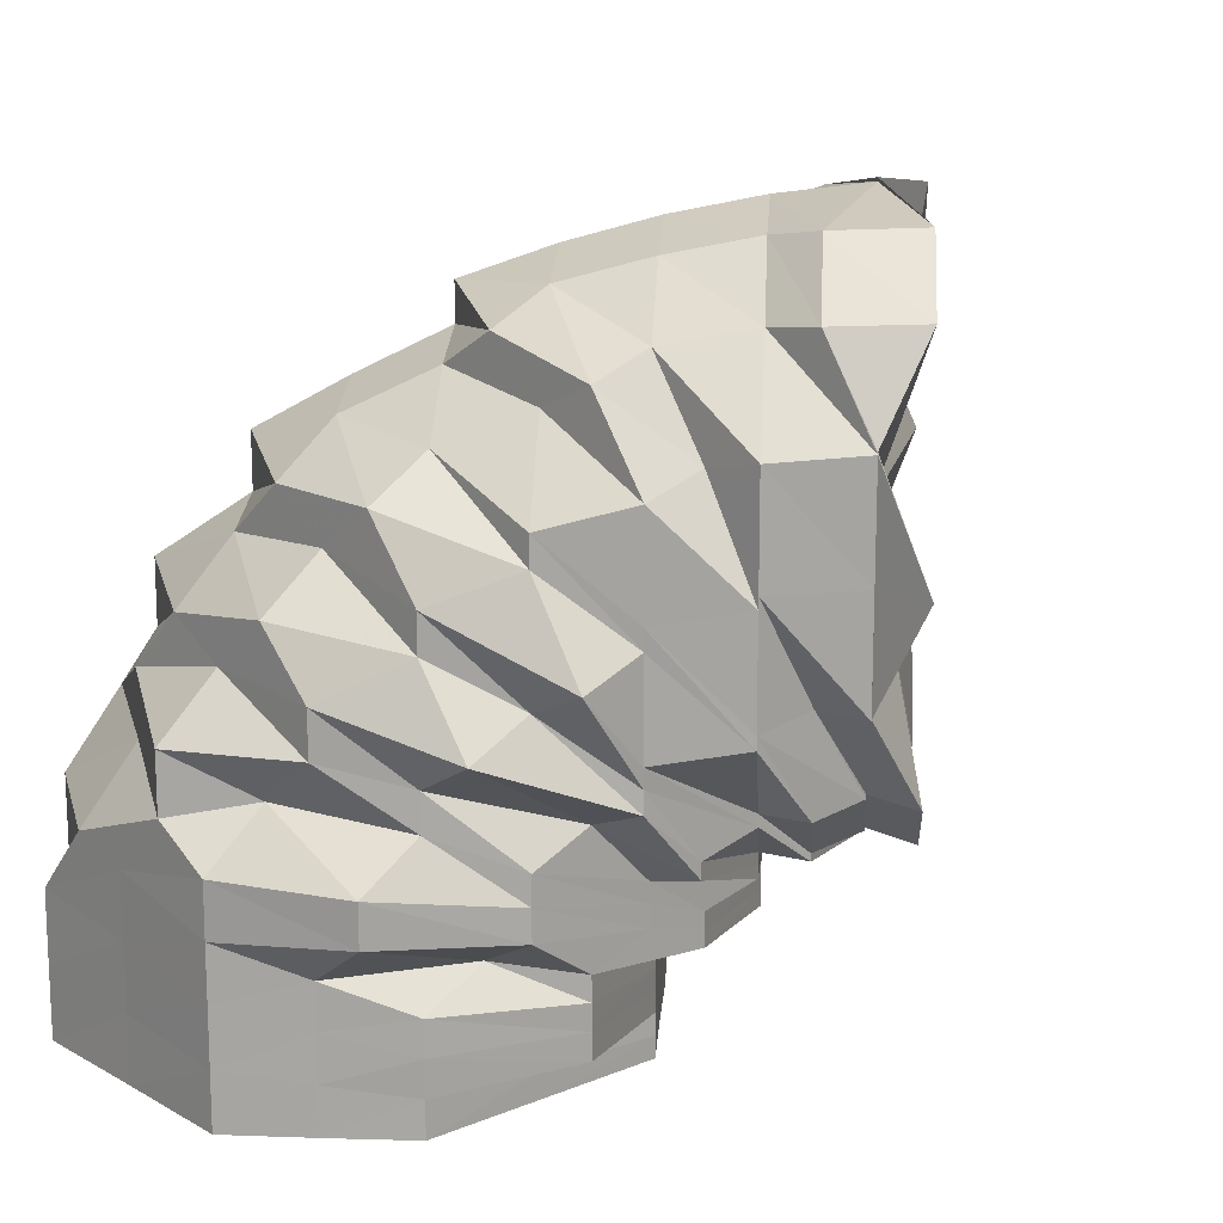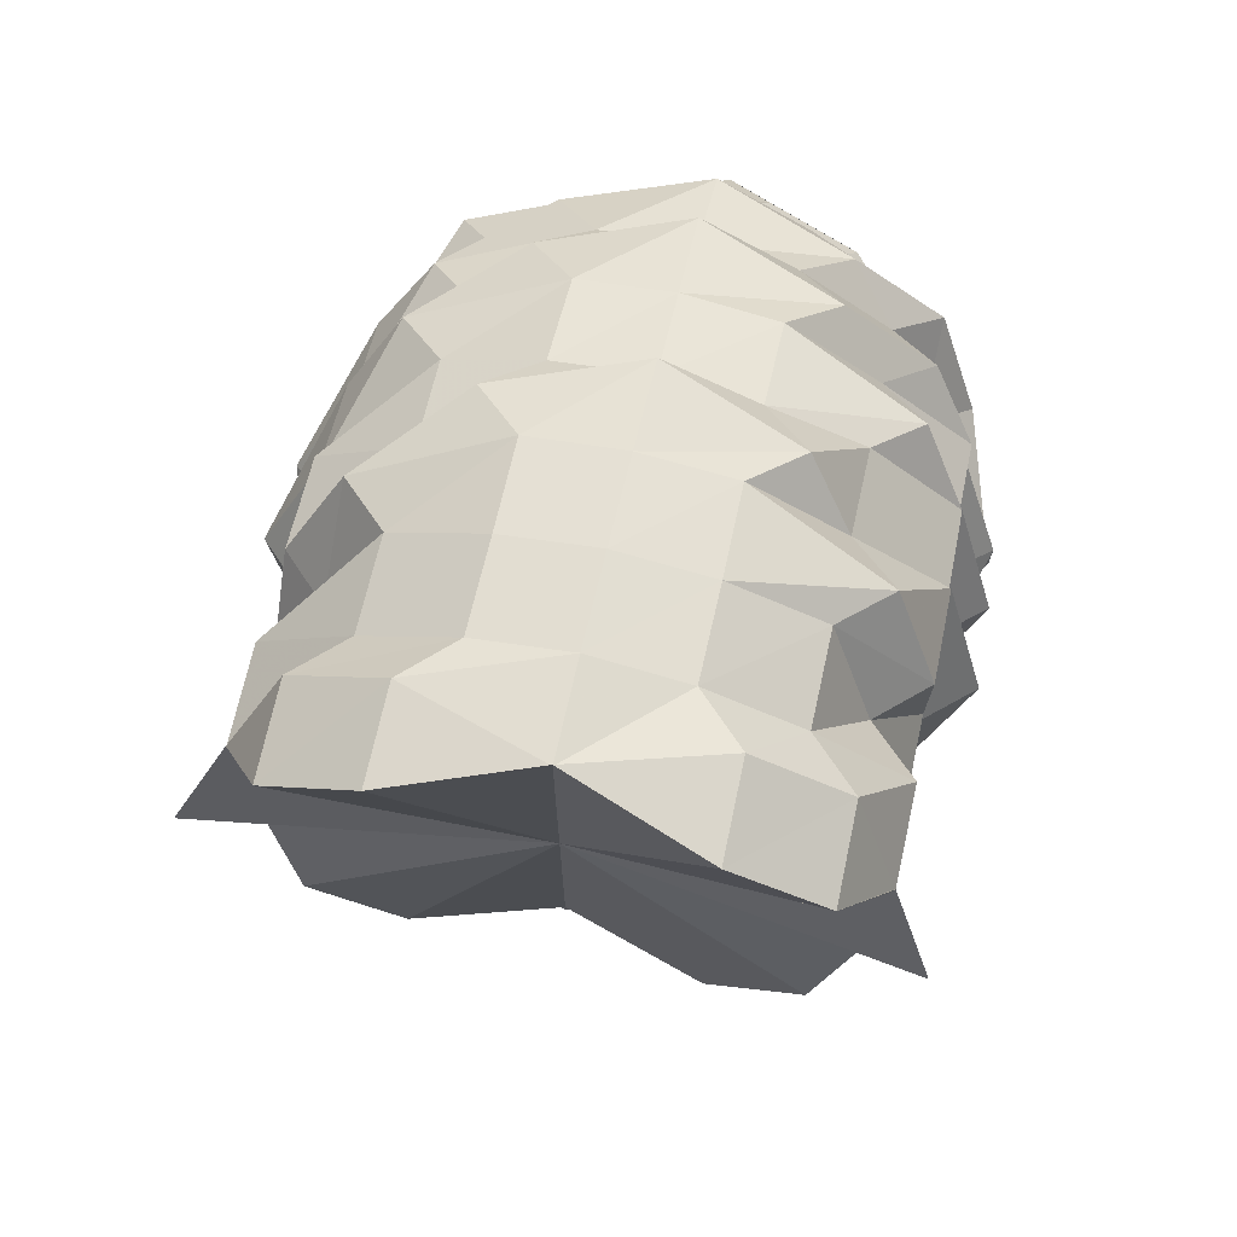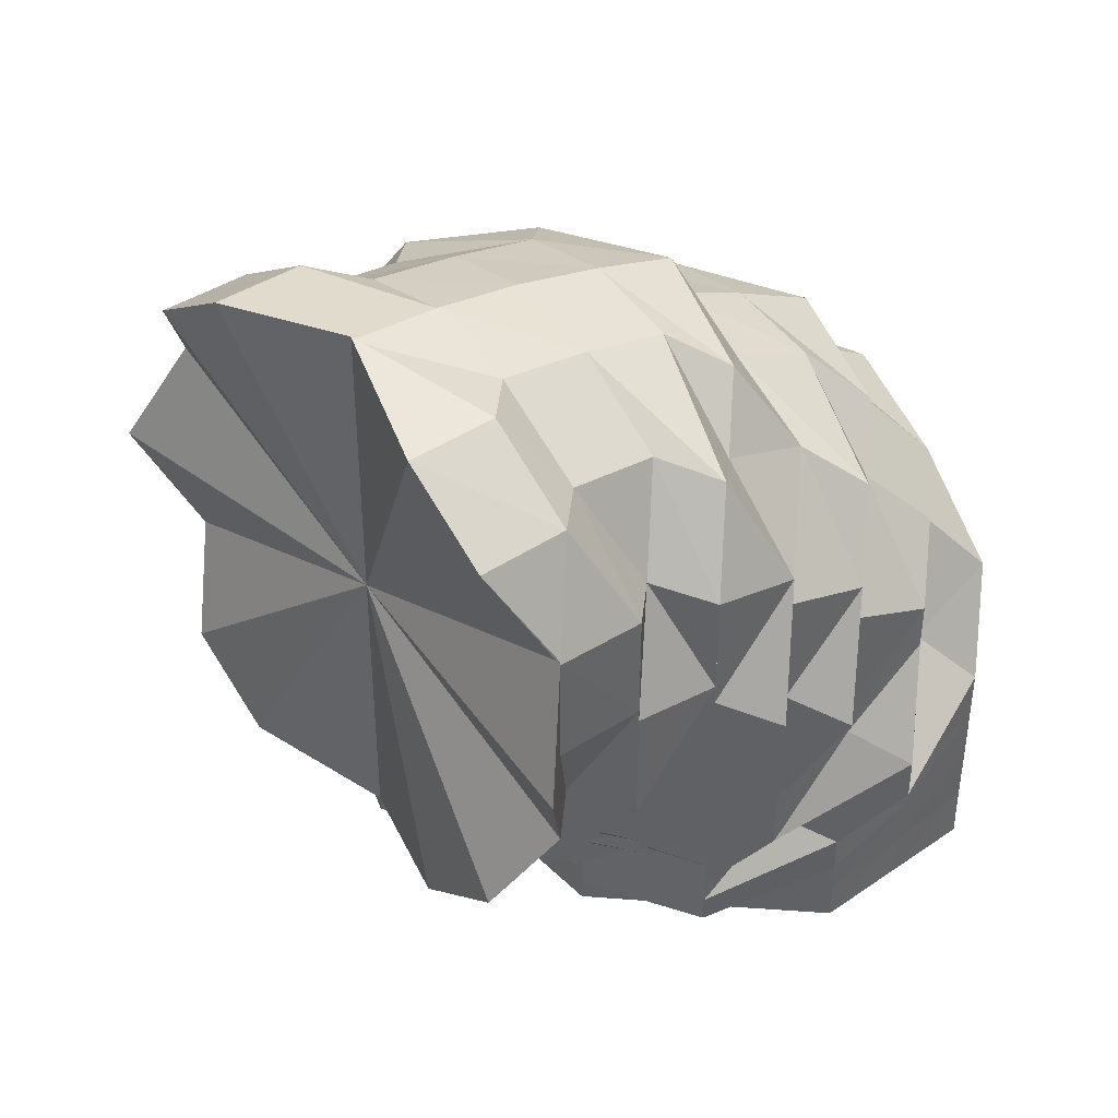
<metadata>
{"format":"obj","ext":"obj","renderer":"f3d","projection":"perspective","resolution":1024,"background":"white","views":[{"elev":15.8,"azim":-40.8,"up":"+Z"},{"elev":74.2,"azim":57.3,"up":"+Z"},{"elev":42.8,"azim":95.0,"up":"+Z"}]}
</metadata>
<code>
o 28255
v 2201 1871 7.273
v 2201 1871 7.284
v 2201 1871 7.273
v 2201 1871 7.284
v 2201 1871 7.273
v 2201 1871 7.273
v 2201 1871 7.283
v 2201 1871 7.273
v 2201 1871 7.273
v 2201 1871 7.296
v 2201 1871 7.295
v 2201 1871 7.293
v 2201 1871 7.295
v 2201 1871 7.307
v 2201 1871 7.284
v 2201 1871 7.273
v 2201 1871 7.273
v 2201 1871 7.306
v 2201 1871 7.293
v 2201 1871 7.304
v 2201 1871 7.283
v 2201 1871 7.273
v 2201 1871 7.273
v 2201 1871 7.291
v 2201 1871 7.299
v 2201 1871 7.295
v 2201 1871 7.282
v 2201 1871 7.273
v 2201 1871 7.273
v 2201 1871 7.287
v 2201 1871 7.28
v 2201 1871 7.273
v 2201 1871 7.273
v 2201 1871 7.29
v 2201 1871 7.302
v 2201 1871 7.295
v 2201 1871 7.295
v 2201 1871 7.295
v 2201 1871 7.295
v 2201 1871 7.284
v 2201 1871 7.278
v 2201 1871 7.273
v 2201 1871 7.273
v 2201 1871 7.281
v 2201 1871 7.285
v 2201 1871 7.29
v 2201 1871 7.295
v 2201 1871 7.283
v 2201 1871 7.286
v 2201 1871 7.277
v 2201 1871 7.273
v 2201 1871 7.273
v 2201 1871 7.279
v 2201 1871 7.276
v 2201 1871 7.273
v 2201 1871 7.273
v 2201 1871 7.279
v 2201 1871 7.282
v 2201 1871 7.285
v 2201 1871 7.283
v 2201 1871 7.286
v 2201 1871 7.276
v 2201 1871 7.273
v 2201 1871 7.273
v 2201 1871 7.279
v 2201 1871 7.276
v 2201 1871 7.273
v 2201 1871 7.273
v 2201 1871 7.281
v 2201 1871 7.285
v 2201 1871 7.29
v 2201 1871 7.29
v 2201 1871 7.295
v 2201 1871 7.3
v 2201 1871 7.302
v 2201 1871 7.302
v 2201 1871 7.308
v 2201 1871 7.3
v 2201 1871 7.294
v 2201 1871 7.305
v 2201 1871 7.289
v 2201 1871 7.297
v 2201 1871 7.315
v 2201 1871 7.308
v 2201 1871 7.3
v 2201 1871 7.287
v 2201 1871 7.292
v 2201 1871 7.31
v 2201 1871 7.321
v 2201 1871 7.289
v 2201 1871 7.29
v 2201 1871 7.301
v 2201 1871 7.295
v 2201 1871 7.294
v 2201 1871 7.292
v 2201 1871 7.293
v 2201 1871 7.3
v 2201 1871 7.297
v 2201 1871 7.295
v 2201 1871 7.297
v 2201 1871 7.295
v 2201 1871 7.304
v 2201 1871 7.299
v 2201 1871 7.314
v 2201 1871 7.307
v 2201 1871 7.318
v 2201 1871 7.326
v 2201 1871 7.331
v 2201 1871 7.322
v 2201 1871 7.31
v 2201 1871 7.325
v 2201 1871 7.312
v 2201 1871 7.325
v 2201 1871 7.34
v 2201 1871 7.343
v 2201 1871 7.325
v 2201 1871 7.336
v 2201 1871 7.355
v 2201 1871 7.35
v 2201 1871 7.358
v 2201 1871 7.344
v 2201 1871 7.367
v 2201 1871 7.338
v 2201 1871 7.362
v 2201 1871 7.356
v 2201 1871 7.332
v 2201 1871 7.348
v 2201 1871 7.37
v 2201 1871 7.363
v 2201 1871 7.324
v 2201 1871 7.308
v 2201 1871 7.341
v 2201 1871 7.316
v 2201 1871 7.355
v 2201 1871 7.332
v 2201 1871 7.308
v 2201 1871 7.302
v 2201 1871 7.347
v 2201 1871 7.323
v 2201 1871 7.338
v 2201 1871 7.308
v 2201 1871 7.328
v 2201 1871 7.295
v 2201 1871 7.314
v 2201 1871 7.299
v 2201 1871 7.284
v 2201 1871 7.287
v 2201 1871 7.304
v 2201 1871 7.291
v 2201 1871 7.277
v 2201 1871 7.273
v 2201 1871 7.273
v 2201 1871 7.278
v 2201 1871 7.273
v 2201 1871 7.273
v 2201 1871 7.28
v 2201 1871 7.273
v 2201 1871 7.273
v 2201 1871 7.282
v 2201 1871 7.273
v 2201 1871 7.273
v 2201 1871 7.306
v 2201 1871 7.317
v 2201 1871 7.319
v 2201 1871 7.329
v 2201 1871 7.317
v 2201 1871 7.339
v 2201 1871 7.314
v 2201 1871 7.328
v 2201 1871 7.323
v 2201 1871 7.316
v 2201 1871 7.308
v 2201 1871 7.308
v 2201 1871 7.315
v 2201 1871 7.316
v 2201 1871 7.305
v 2201 1871 7.315
v 2201 1871 7.301
v 2201 1871 7.31
v 2201 1871 7.321
v 2201 1871 7.314
v 2201 1871 7.321
v 2201 1871 7.324
v 2201 1871 7.304
v 2201 1871 7.297
v 2201 1871 7.314
v 2201 1871 7.318
v 2201 1871 7.326
v 2201 1871 7.299
v 2201 1871 7.307
v 2201 1871 7.307
v 2201 1871 7.299
v 2201 1871 7.318
v 2201 1871 7.297
v 2201 1871 7.299
v 2201 1871 7.302
v 2201 1871 7.312
v 2201 1871 7.303
v 2201 1871 7.314
v 2201 1871 7.303
v 2201 1871 7.327
v 2201 1871 7.329
v 2201 1871 7.343
v 2201 1871 7.325
v 2201 1871 7.327
v 2201 1871 7.312
v 2201 1871 7.303
v 2201 1871 7.3
v 2201 1871 7.303
v 2201 1871 7.302
v 2201 1871 7.3
v 2201 1871 7.305
v 2201 1871 7.302
v 2201 1871 7.299
v 2201 1871 7.307
v 2201 1871 7.305
v 2201 1871 7.303
v 2201 1871 7.305
v 2201 1871 7.312
v 2201 1871 7.31
v 2201 1871 7.312
v 2201 1871 7.322
v 2201 1871 7.331
v 2201 1871 7.318
v 2201 1871 7.326
v 2201 1871 7.325
v 2201 1871 7.314
v 2201 1871 7.315
v 2201 1871 7.327
v 2201 1871 7.305
v 2201 1871 7.312
v 2201 1871 7.327
v 2201 1871 7.336
v 2201 1871 7.34
v 2201 1871 7.343
v 2201 1871 7.329
v 2201 1871 7.315
v 2201 1871 7.327
v 2201 1871 7.345
v 2201 1871 7.33
v 2201 1871 7.316
v 2201 1871 7.358
v 2201 1871 7.315
v 2201 1871 7.306
v 2201 1871 7.314
v 2201 1871 7.307
v 2201 1871 7.317
v 2201 1871 7.317
v 2201 1871 7.33
v 2201 1871 7.307
v 2201 1871 7.307
v 2201 1871 7.306
v 2201 1871 7.304
v 2201 1871 7.304
v 2201 1871 7.307
v 2201 1871 7.303
v 2201 1871 7.307
v 2201 1871 7.304
v 2201 1871 7.303
v 2201 1871 7.305
v 2201 1871 7.306
v 2201 1871 7.314
v 2201 1871 7.302
v 2201 1871 7.317
v 2201 1871 7.307
v 2201 1871 7.307
v 2201 1871 7.306
v 2201 1871 7.305
v 2201 1871 7.302
v 2201 1871 7.315
v 2201 1871 7.3
v 2201 1871 7.303
v 2201 1871 7.316
v 2201 1871 7.317
v 2201 1871 7.315
v 2201 1871 7.33
v 2201 1871 7.316
v 2201 1871 7.331
v 2201 1871 7.316
v 2201 1871 7.348
v 2201 1871 7.331
v 2201 1871 7.303
v 2201 1871 7.305
v 2201 1871 7.314
v 2201 1871 7.329
v 2201 1871 7.315
v 2201 1871 7.348
v 2201 1871 7.348
v 2201 1871 7.393
v 2201 1871 7.39
v 2201 1871 7.393
v 2201 1871 7.389
v 2201 1871 7.307
v 2201 1871 7.304
v 2201 1871 7.307
v 2201 1871 7.304
v 2201 1871 7.317
v 2201 1871 7.331
v 2201 1871 7.317
v 2201 1871 7.331
v 2201 1871 7.366
v 2201 1871 7.38
v 2201 1871 7.379
v 2201 1871 7.39
v 2201 1871 7.393
v 2201 1871 7.39
v 2201 1871 7.392
v 2201 1871 7.38
v 2201 1871 7.389
v 2201 1871 7.39
v 2201 1871 7.392
v 2201 1871 7.387
v 2201 1871 7.391
v 2201 1871 7.392
v 2201 1871 7.393
v 2201 1871 7.389
v 2201 1871 7.387
v 2201 1871 7.389
v 2201 1871 7.388
v 2201 1871 7.385
v 2201 1871 7.378
v 2201 1871 7.375
v 2201 1871 7.379
v 2201 1871 7.39
v 2201 1871 7.38
v 2201 1871 7.365
v 2201 1871 7.38
v 2201 1871 7.364
v 2201 1871 7.365
v 2201 1871 7.347
v 2201 1871 7.362
v 2201 1871 7.345
v 2201 1871 7.343
v 2201 1871 7.348
v 2201 1871 7.372
v 2201 1871 7.33
v 2201 1871 7.329
v 2201 1871 7.331
v 2201 1871 7.331
v 2201 1871 7.317
v 2201 1871 7.329
v 2201 1871 7.348
v 2201 1871 7.331
v 2201 1871 7.33
v 2201 1871 7.316
v 2201 1871 7.366
v 2201 1871 7.348
v 2201 1871 7.38
v 2201 1871 7.365
v 2201 1871 7.304
v 2201 1871 7.307
v 2201 1871 7.304
v 2201 1871 7.307
v 2201 1871 7.317
v 2201 1871 7.317
v 2201 1871 7.317
v 2201 1871 7.317
v 2201 1871 7.331
v 2201 1871 7.331
v 2201 1871 7.33
v 2201 1871 7.347
v 2201 1871 7.348
v 2201 1871 7.347
v 2201 1871 7.364
v 2201 1871 7.362
v 2201 1871 7.365
v 2201 1871 7.375
v 2201 1871 7.348
v 2201 1871 7.331
v 2201 1871 7.366
v 2201 1871 7.378
v 2201 1871 7.385
v 2201 1871 7.372
v 2201 1871 7.381
v 2201 1871 7.345
v 2201 1871 7.362
v 2201 1871 7.384
v 2201 1871 7.381
v 2201 1871 7.376
v 2201 1871 7.379
v 2201 1871 7.373
v 2201 1871 7.376
v 2201 1871 7.367
v 2201 1871 7.37
v 2201 1871 7.366
v 2201 1871 7.355
v 2201 1871 7.362
v 2201 1871 7.35
v 2201 1871 7.363
v 2201 1871 7.358
v 2201 1871 7.356
v 2201 1871 7.355
v 2201 1871 7.349
v 2201 1871 7.347
v 2201 1871 7.348
v 2201 1871 7.344
v 2201 1871 7.338
v 2201 1871 7.326
v 2201 1871 7.314
v 2201 1871 7.321
v 2201 1871 7.341
v 2201 1871 7.332
v 2201 1871 7.315
v 2201 1871 7.316
v 2201 1871 7.338
v 2201 1871 7.332
v 2201 1871 7.327
v 2201 1871 7.314
v 2201 1871 7.312
v 2201 1871 7.315
v 2201 1871 7.305
v 2201 1871 7.33
v 2201 1871 7.347
v 2201 1871 7.345
v 2201 1871 7.345
v 2201 1871 7.347
v 2201 1871 7.362
v 2201 1871 7.331
v 2201 1871 7.317
v 2201 1871 7.317
v 2201 1871 7.307
v 2201 1871 7.307
v 2201 1871 7.304
v 2201 1871 7.307
v 2201 1871 7.331
v 2201 1871 7.273
v 2201 1871 7.273
v 2201 1871 7.273
v 2201 1871 7.273
v 2201 1871 7.273
v 2201 1871 7.273
v 2201 1871 7.273
v 2201 1871 7.273
v 2201 1871 7.273
v 2201 1871 7.273
v 2201 1871 7.273
v 2201 1871 7.273
v 2201 1871 7.273
v 2201 1871 7.273
v 2201 1871 7.273
v 2201 1871 7.273
v 2201 1871 7.273
f 1 2 3
f 3 4 5
f 2 4 6
f 5 7 8
f 4 7 9
f 2 10 4
f 4 11 7
f 10 11 4
f 11 12 7
f 13 10 2
f 10 14 11
f 15 13 2
f 15 2 16
f 17 15 1
f 13 18 10
f 18 14 10
f 19 13 15
f 20 18 13
f 19 20 13
f 21 19 15
f 21 15 22
f 23 21 17
f 24 19 21
f 25 20 19
f 24 25 19
f 26 25 24
f 27 24 21
f 27 21 28
f 29 27 23
f 30 24 27
f 30 26 24
f 31 30 27
f 31 27 32
f 33 31 29
f 34 26 30
f 26 35 25
f 34 36 37
f 38 35 39
f 40 34 30
f 40 30 31
f 41 40 31
f 41 31 42
f 43 41 33
f 44 40 41
f 45 34 40
f 44 45 40
f 45 46 34
f 46 47 34
f 48 45 44
f 49 46 45
f 48 49 45
f 50 44 41
f 50 41 51
f 52 50 43
f 53 44 50
f 53 48 44
f 54 53 50
f 54 50 55
f 56 54 52
f 57 53 54
f 58 48 53
f 57 58 53
f 58 59 48
f 59 49 48
f 60 58 57
f 61 59 58
f 60 61 58
f 62 57 54
f 62 54 63
f 64 62 56
f 65 57 62
f 65 60 57
f 66 65 62
f 66 62 67
f 68 66 64
f 69 65 66
f 70 60 65
f 69 70 65
f 70 71 60
f 71 61 60
f 72 70 69
f 73 71 70
f 72 73 70
f 73 74 71
f 75 73 72
f 76 77 73
f 77 78 73
f 74 79 71
f 71 79 61
f 74 80 79
f 79 81 61
f 61 81 59
f 79 82 81
f 80 82 79
f 83 80 74
f 84 83 85
f 81 86 59
f 59 86 49
f 82 87 81
f 81 87 86
f 80 88 82
f 83 89 80
f 89 88 80
f 86 90 49
f 49 90 46
f 87 91 86
f 86 91 90
f 82 92 87
f 88 92 82
f 87 93 91
f 92 93 87
f 90 94 46
f 46 94 47
f 91 95 90
f 90 95 94
f 93 96 91
f 91 96 95
f 94 97 47
f 47 97 35
f 95 98 94
f 94 98 97
f 96 99 95
f 95 99 98
f 93 100 96
f 96 101 99
f 100 101 96
f 102 100 93
f 92 102 93
f 100 103 101
f 104 102 92
f 88 104 92
f 102 105 100
f 105 103 100
f 104 106 102
f 106 105 102
f 107 104 88
f 89 107 88
f 108 106 104
f 107 108 104
f 106 109 105
f 105 110 103
f 109 110 105
f 111 112 110
f 109 113 110
f 114 113 109
f 114 115 116
f 117 109 106
f 117 114 109
f 108 117 106
f 118 114 117
f 119 117 108
f 119 118 117
f 118 120 114
f 121 119 108
f 121 108 107
f 122 118 119
f 123 121 107
f 123 107 89
f 124 119 121
f 124 122 119
f 125 121 123
f 125 124 121
f 126 123 89
f 126 89 83
f 127 125 123
f 127 123 126
f 128 124 125
f 129 125 127
f 129 128 125
f 130 126 83
f 130 83 131
f 132 127 126
f 132 126 130
f 133 130 131
f 134 127 132
f 134 129 127
f 135 132 130
f 135 130 133
f 133 136 137
f 138 132 135
f 138 134 132
f 139 135 133
f 140 138 135
f 140 135 139
f 139 133 141
f 141 133 75
f 142 140 139
f 141 75 143
f 143 75 72
f 144 139 141
f 142 139 144
f 145 141 143
f 144 141 145
f 143 72 146
f 146 72 69
f 145 143 147
f 147 143 146
f 148 144 145
f 149 145 147
f 148 145 149
f 146 69 150
f 150 69 66
f 150 66 151
f 152 150 68
f 153 146 150
f 147 146 153
f 153 150 154
f 155 153 152
f 156 147 153
f 156 153 157
f 149 147 156
f 158 156 155
f 159 149 156
f 8 159 158
f 159 156 160
f 12 149 159
f 7 12 159
f 7 159 161
f 12 148 149
f 162 148 12
f 11 162 12
f 14 162 11
f 162 163 148
f 163 144 148
f 163 142 144
f 164 163 162
f 14 164 162
f 165 142 163
f 164 165 163
f 166 164 14
f 165 167 142
f 18 166 14
f 167 140 142
f 168 166 18
f 20 168 18
f 166 169 164
f 169 165 164
f 168 170 166
f 170 169 166
f 171 170 168
f 172 168 20
f 172 171 168
f 25 172 20
f 35 172 25
f 173 171 172
f 35 173 172
f 97 173 35
f 173 174 175
f 97 176 173
f 98 176 97
f 176 177 173
f 98 178 176
f 99 178 98
f 176 179 177
f 178 179 176
f 179 180 177
f 179 181 182
f 177 180 183
f 178 184 179
f 99 185 178
f 185 184 178
f 101 185 99
f 184 186 179
f 186 187 188
f 189 190 184
f 184 191 186
f 185 192 184
f 191 193 186
f 101 194 185
f 194 192 185
f 103 194 101
f 194 195 192
f 103 196 194
f 196 195 194
f 110 196 103
f 110 197 196
f 197 198 196
f 196 198 195
f 197 199 200
f 201 202 199
f 203 201 204
f 204 205 206
f 207 208 195
f 208 209 210
f 195 210 192
f 195 211 210
f 212 213 211
f 214 210 215
f 213 216 217
f 217 218 219
f 210 217 220
f 210 220 191
f 217 221 220
f 191 220 193
f 220 222 193
f 220 221 222
f 193 222 223
f 224 223 225
f 221 226 222
f 221 227 226
f 227 228 229
f 230 227 231
f 227 232 226
f 222 226 233
f 222 233 223
f 226 232 234
f 226 234 233
f 232 235 234
f 232 236 235
f 237 236 238
f 236 239 235
f 236 240 239
f 241 240 236
f 235 239 242
f 243 241 236
f 244 243 245
f 246 247 241
f 241 248 249
f 250 241 243
f 250 251 241
f 252 250 243
f 253 251 250
f 253 254 255
f 256 253 250
f 256 250 252
f 257 258 256
f 259 256 252
f 259 252 260
f 260 261 262
f 263 259 230
f 264 257 265
f 265 256 259
f 265 266 256
f 267 265 259
f 268 267 263
f 267 259 269
f 270 267 268
f 271 269 272
f 273 265 267
f 273 274 265
f 275 273 267
f 276 277 275
f 278 274 279
f 280 281 278
f 282 283 271
f 284 283 282
f 285 286 284
f 287 281 288
f 289 290 288
f 291 290 292
f 293 294 288
f 295 294 296
f 297 298 288
f 299 298 300
f 301 302 288
f 301 302 303
f 304 305 288
f 306 305 307
f 308 304 288
f 308 304 309
f 303 308 309
f 309 310 311
f 303 309 312
f 312 309 313
f 309 314 313
f 314 315 316
f 313 314 317
f 314 318 317
f 312 313 319
f 313 317 320
f 319 313 320
f 317 318 321
f 320 317 322
f 317 321 322
f 318 323 321
f 318 324 323
f 323 325 326
f 324 327 323
f 324 327 288
f 321 323 328
f 323 329 328
f 328 329 330
f 321 328 331
f 322 321 331
f 331 328 332
f 331 332 333
f 333 332 201
f 120 331 333
f 322 331 120
f 329 334 330
f 335 322 120
f 335 120 118
f 320 322 335
f 122 335 118
f 330 334 336
f 330 336 337
f 334 338 336
f 338 339 340
f 341 336 270
f 334 342 343
f 344 343 345
f 346 347 334
f 348 346 349
f 346 347 288
f 327 346 288
f 350 351 288
f 352 351 353
f 353 351 354
f 351 355 288
f 351 355 356
f 356 357 358
f 354 359 360
f 360 359 361
f 359 362 363
f 363 362 364
f 363 364 365
f 362 366 364
f 365 364 367
f 362 368 366
f 369 368 362
f 369 368 288
f 368 370 366
f 368 370 288
f 366 370 303
f 364 366 371
f 366 303 371
f 364 371 367
f 371 303 312
f 371 312 372
f 367 371 372
f 372 312 319
f 365 367 373
f 367 372 374
f 373 367 374
f 242 365 373
f 375 376 242
f 372 319 377
f 374 372 377
f 377 319 378
f 319 320 378
f 378 320 335
f 378 335 122
f 379 378 122
f 377 378 379
f 379 122 124
f 128 379 124
f 380 377 379
f 380 379 128
f 374 377 380
f 381 380 128
f 382 374 380
f 382 380 381
f 373 374 382
f 381 128 129
f 383 373 382
f 242 373 383
f 384 382 381
f 383 382 384
f 385 381 129
f 384 381 385
f 385 129 134
f 386 242 383
f 235 242 386
f 234 235 386
f 386 383 387
f 387 383 384
f 234 386 388
f 388 386 387
f 233 234 388
f 389 384 385
f 387 384 389
f 390 385 134
f 389 385 390
f 390 134 138
f 391 387 389
f 388 387 391
f 392 389 390
f 391 389 392
f 393 390 138
f 392 390 393
f 393 138 140
f 167 393 140
f 394 392 393
f 394 393 167
f 395 391 392
f 395 392 394
f 396 388 391
f 396 391 395
f 233 388 396
f 223 233 396
f 223 396 397
f 397 396 395
f 398 223 397
f 399 398 400
f 397 395 401
f 401 395 394
f 398 397 402
f 402 397 401
f 180 398 402
f 180 402 183
f 403 183 404
f 401 394 405
f 405 394 167
f 405 167 165
f 169 405 165
f 406 401 405
f 406 405 169
f 402 401 406
f 183 402 406
f 170 406 169
f 183 406 170
f 171 183 170
f 407 408 409
f 408 410 411
f 412 413 414
f 415 416 417
f 418 419 420
f 420 419 421
f 421 422 423
f 419 424 266
f 419 424 288
f 425 419 288
f 426 427 428
f 427 429 428
f 430 426 428
f 429 431 428
f 432 430 428
f 431 433 428
f 434 432 428
f 433 435 428
f 436 434 428
f 435 437 428
f 438 436 428
f 437 439 428
f 440 438 428
f 439 441 428
f 442 440 428
f 441 442 428

</code>
